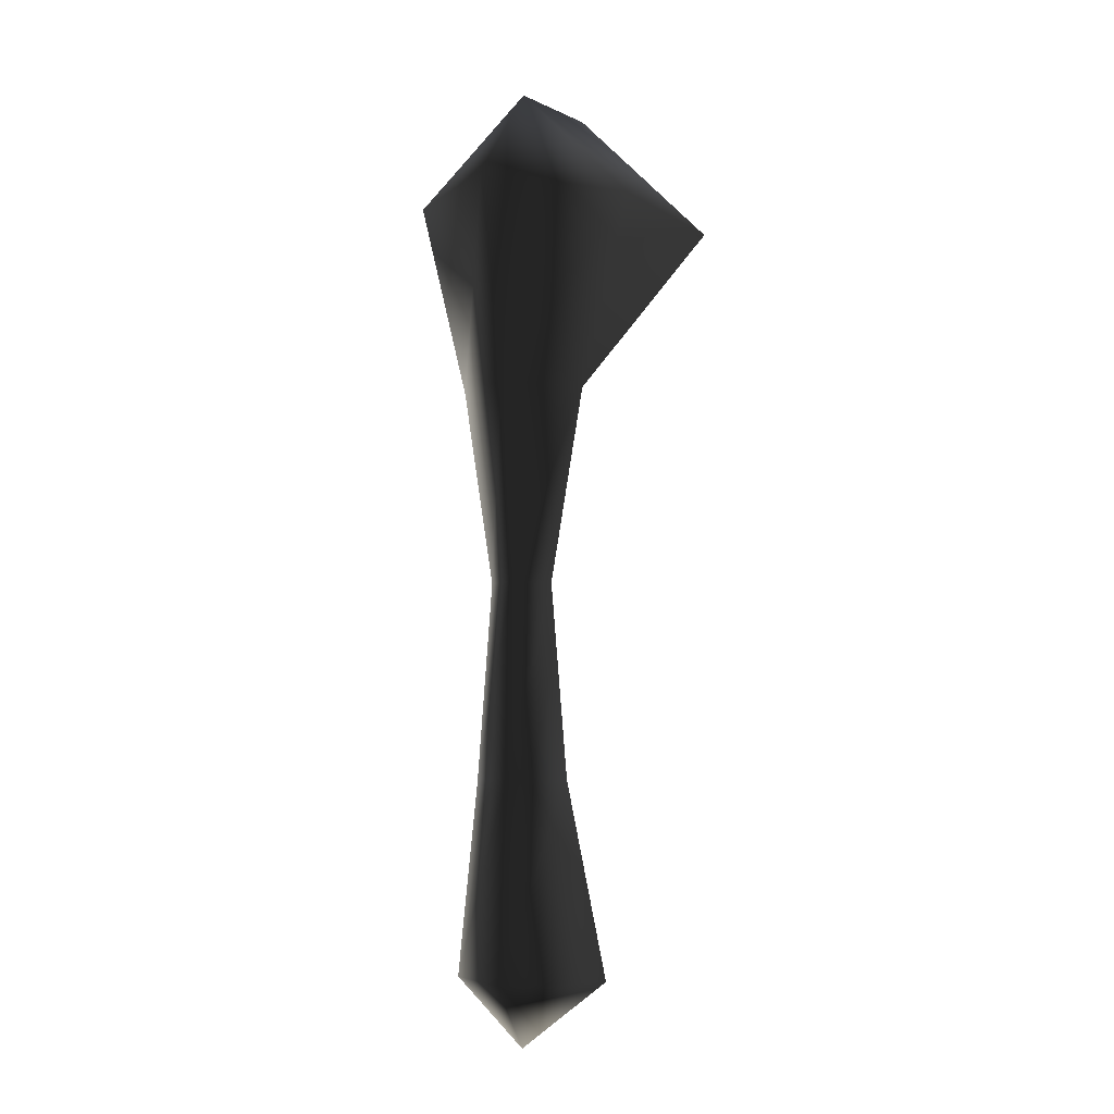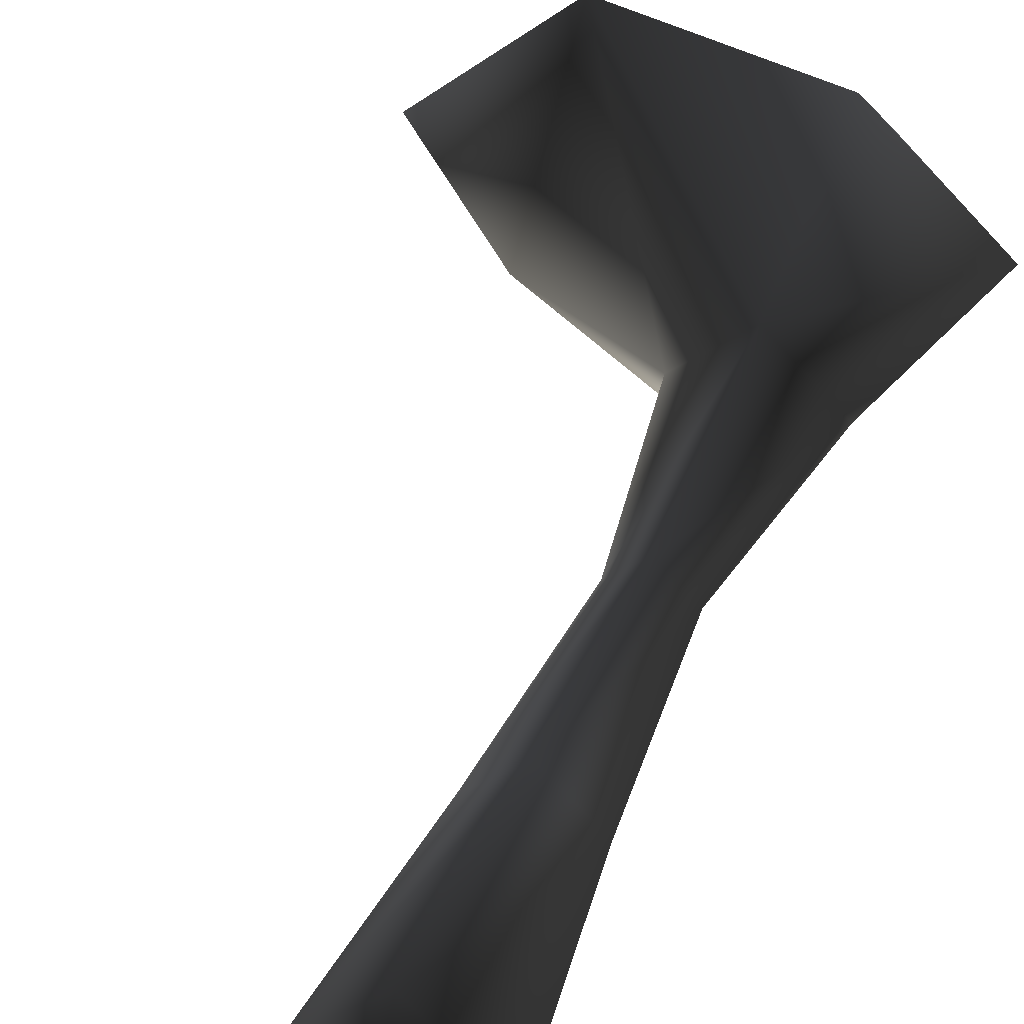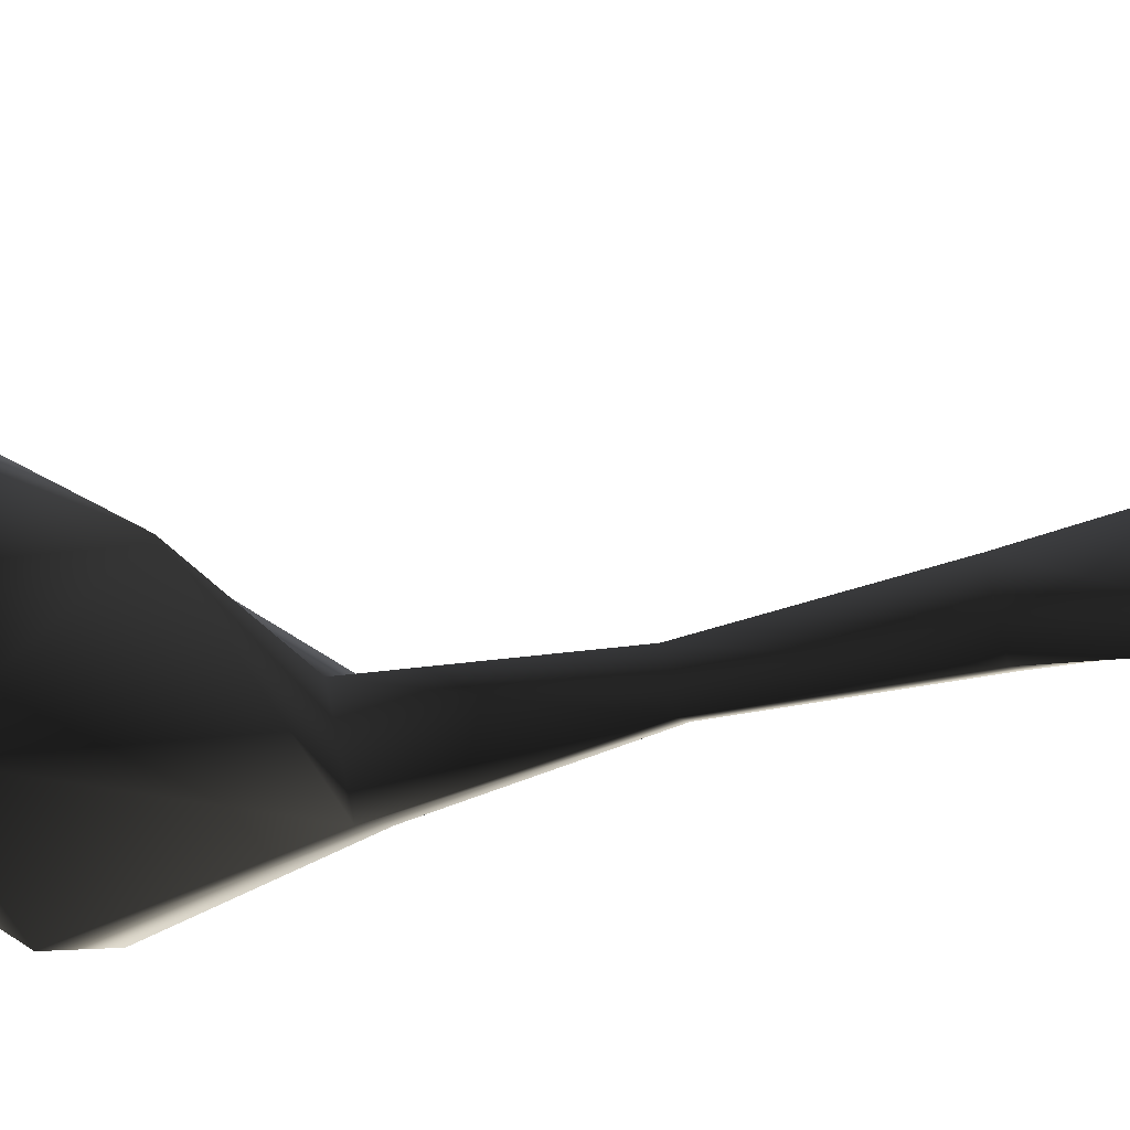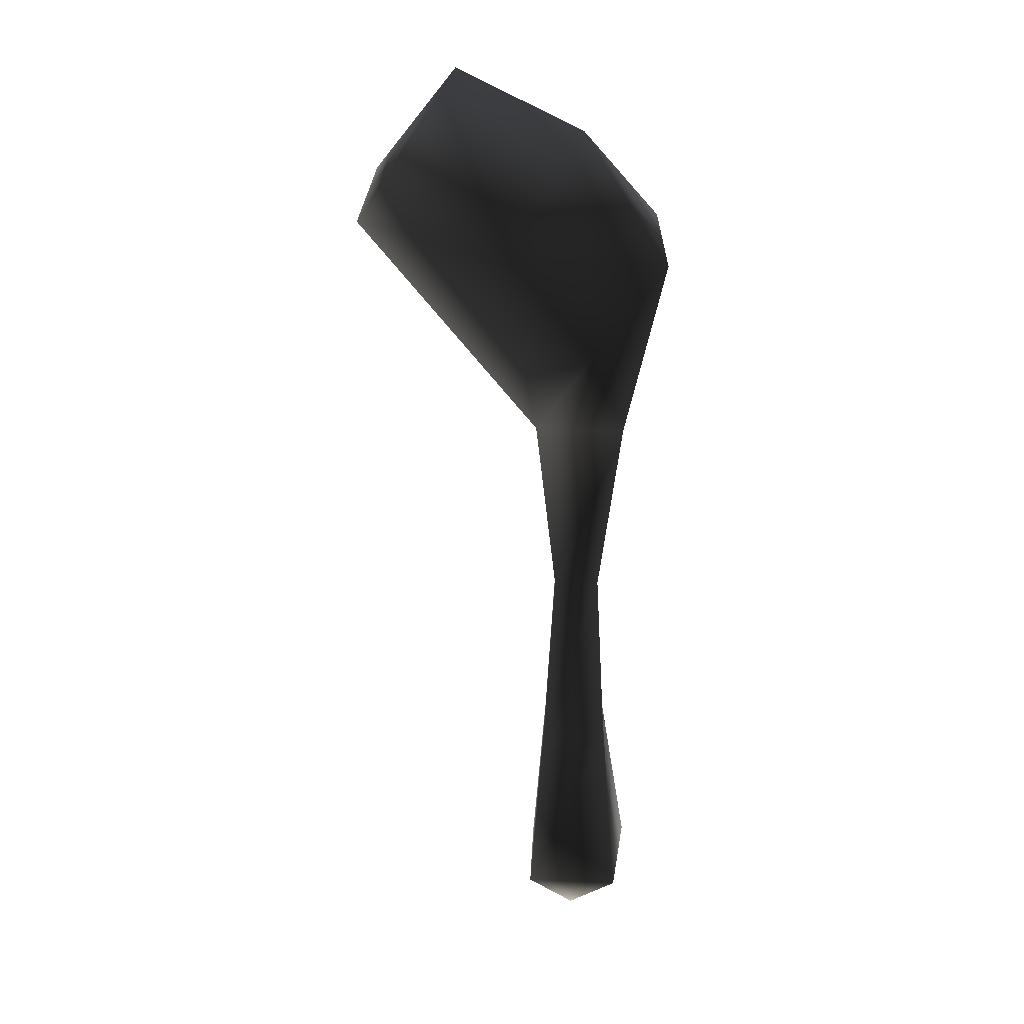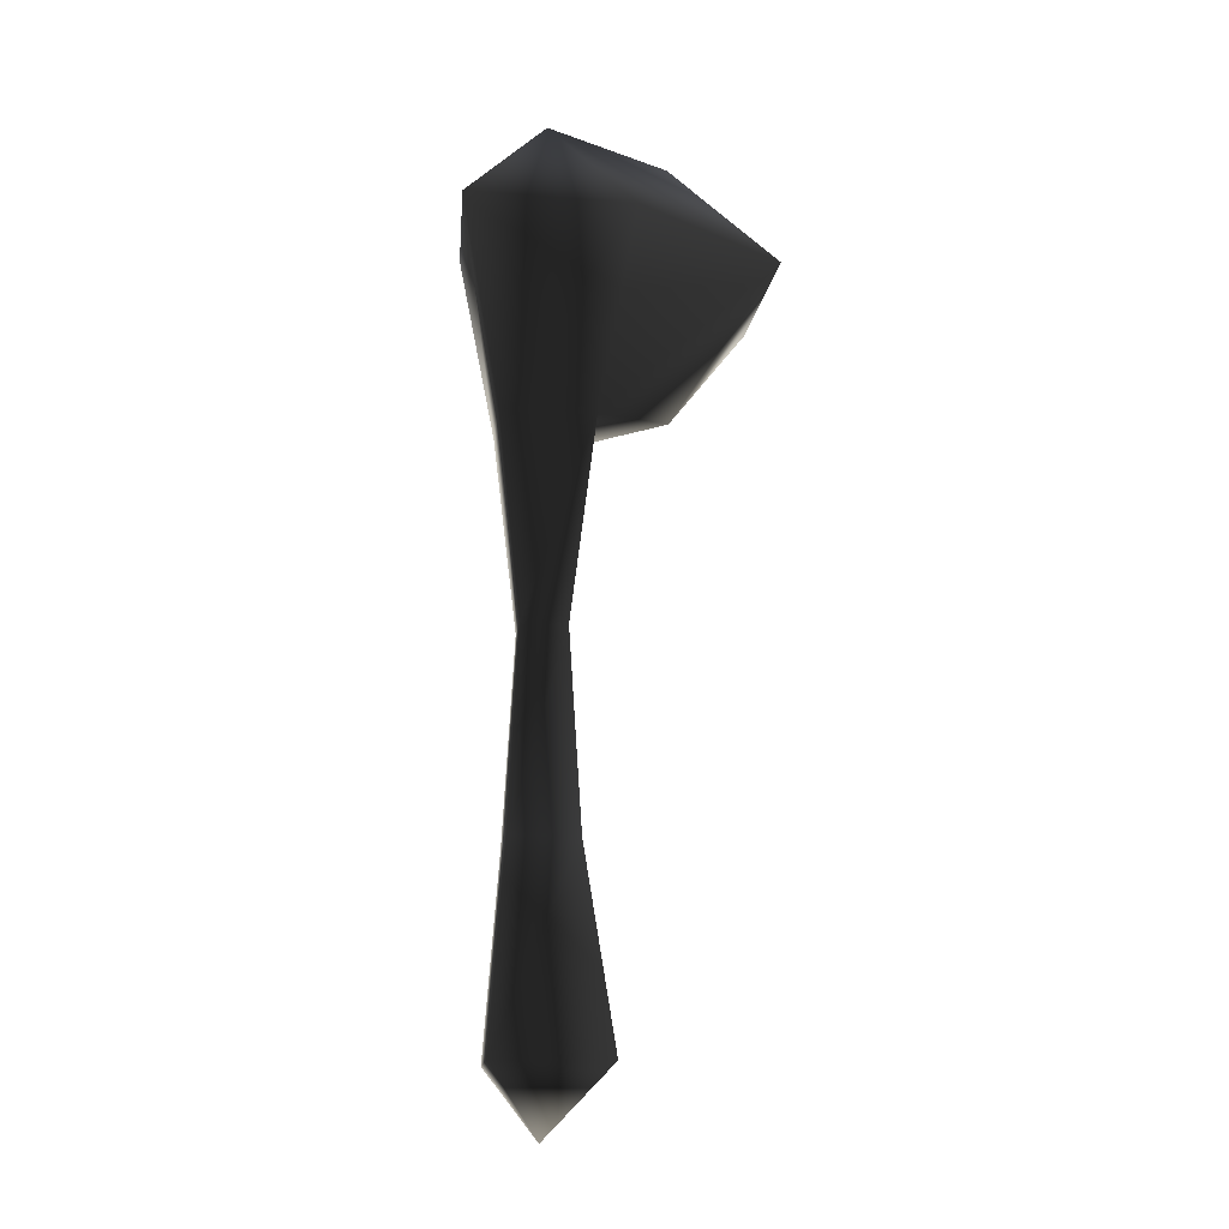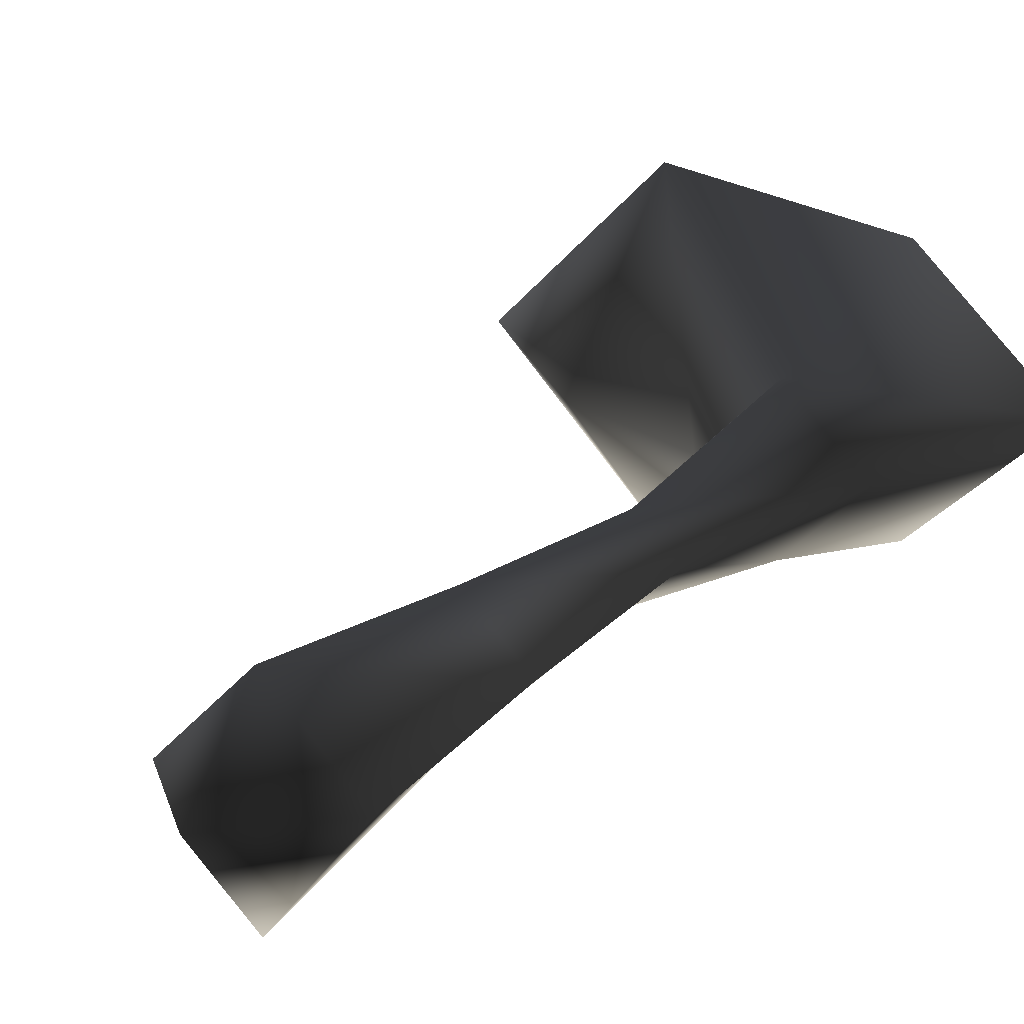
<metadata>
{"format":"obj","ext":"obj","renderer":"f3d","projection":"perspective","resolution":1024,"background":"white","views":[{"elev":-5.2,"azim":-71.3,"up":"+Z"},{"elev":43.7,"azim":-158.0,"up":"+Y"},{"elev":-48.5,"azim":106.6,"up":"+Y"},{"elev":26.8,"azim":-132.4,"up":"+Z"},{"elev":-14.5,"azim":-52.3,"up":"+Z"},{"elev":19.7,"azim":-148.7,"up":"+Y"}]}
</metadata>
<code>
v 104.6 103 77
v 105 102.6 77
v 105 103 76.65
v 104.8 103 78
v 105 102.8 78
v 104.8 103 79
v 105 102.8 79
v 104.7 103 80
v 105 102.7 80
v 104.4 103 81
v 105 102.4 81
v 105 103 81.57
v 105 103.3 77
v 105 103.2 78
v 105 103.2 79
v 105 103.3 80
v 105 103.6 81
v 105.3 103 77
v 105.2 103 78
v 105.2 103 79
v 105.3 103 80
v 106 103 80.29
v 106 102.3 81
v 106 103 81.71
v 106 103.7 81
v 106.7 103 81
f 3 2 1
f 5 4 1
f 5 1 2
f 7 6 4
f 7 4 5
f 9 8 6
f 9 6 7
f 11 10 8
f 11 8 9
f 12 10 11
f 13 3 1
f 13 1 4
f 13 4 14
f 14 4 6
f 14 6 15
f 15 6 8
f 15 8 16
f 16 8 10
f 16 10 17
f 17 10 12
f 3 18 2
f 19 5 2
f 19 2 18
f 20 7 5
f 20 5 19
f 21 9 7
f 21 7 20
f 9 21 22
f 23 9 22
f 11 9 23
f 12 11 23
f 12 23 24
f 13 18 3
f 18 13 14
f 18 14 19
f 19 14 15
f 19 15 20
f 20 15 16
f 20 16 21
f 25 22 21
f 16 25 21
f 17 25 16
f 17 12 24
f 17 24 25
f 22 26 23
f 26 24 23
f 25 26 22
f 26 25 24

</code>
